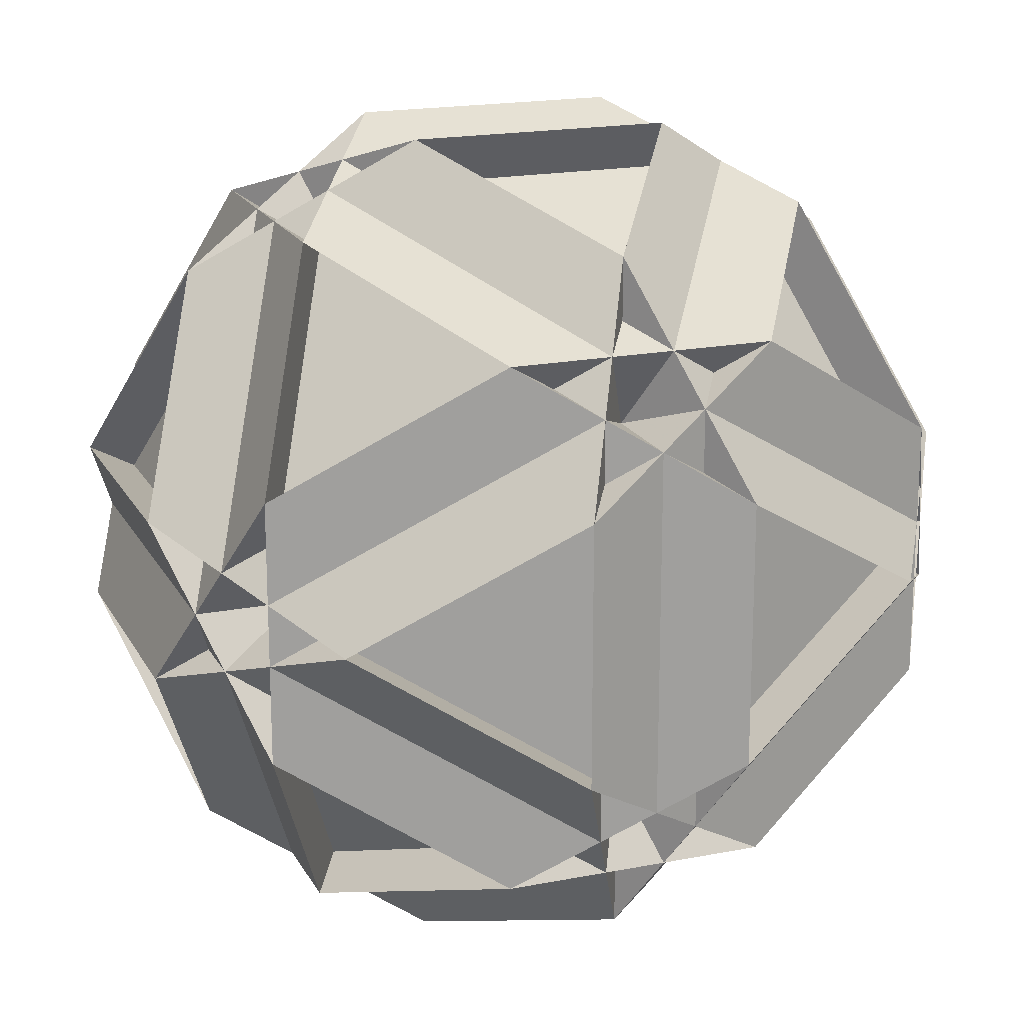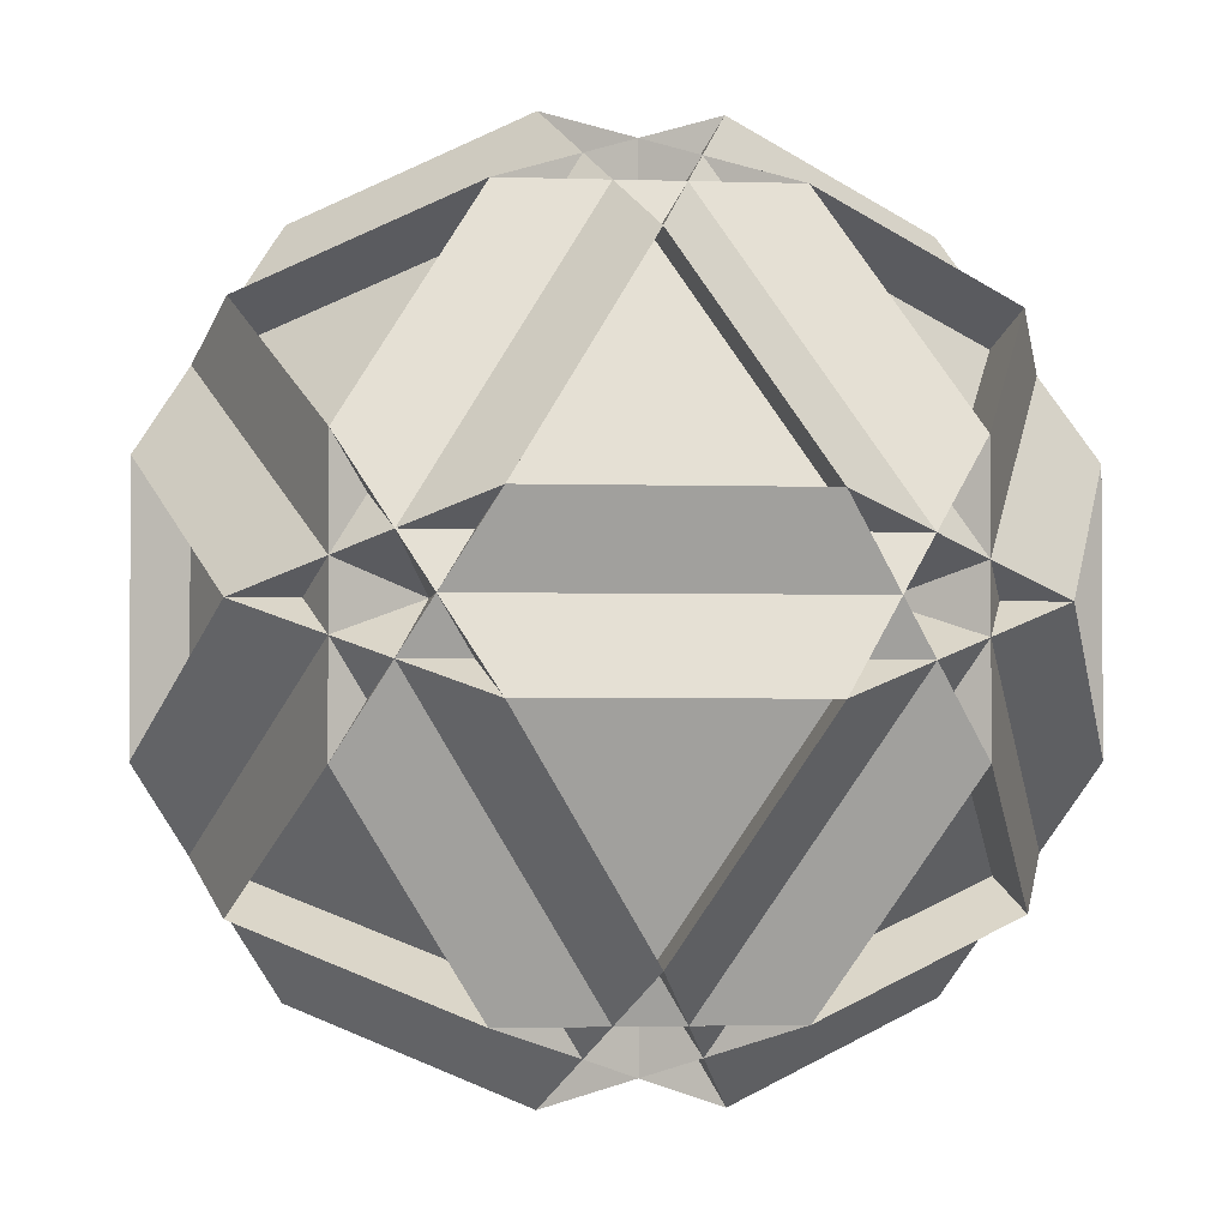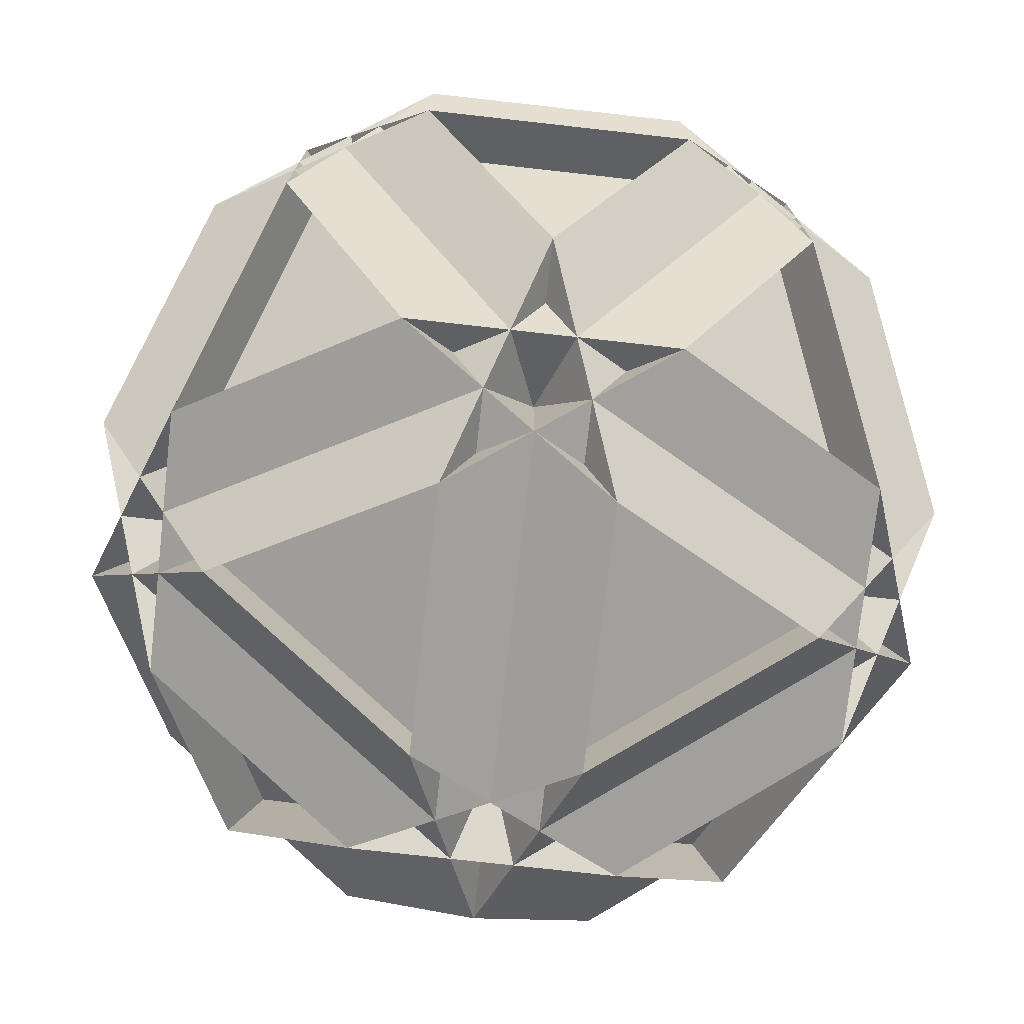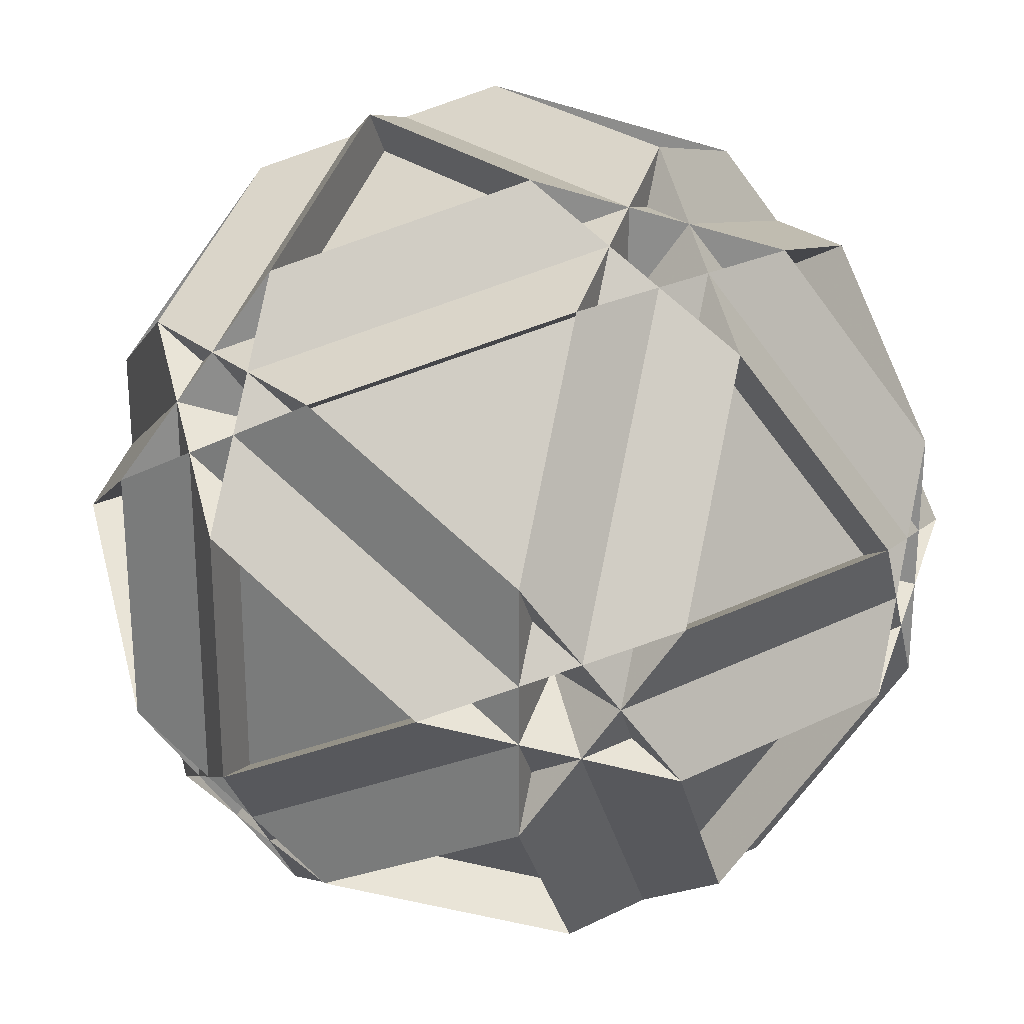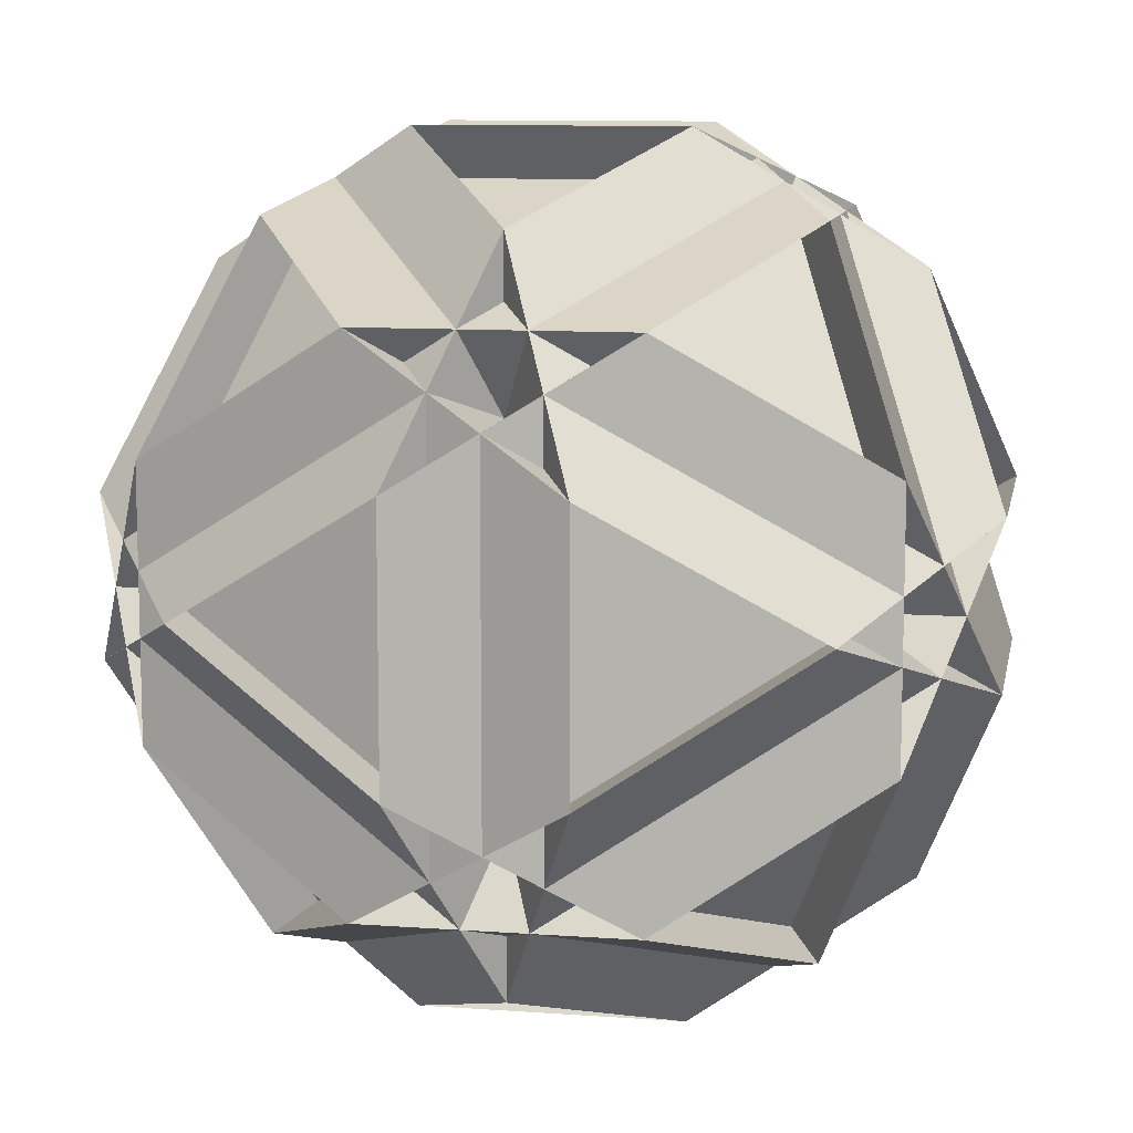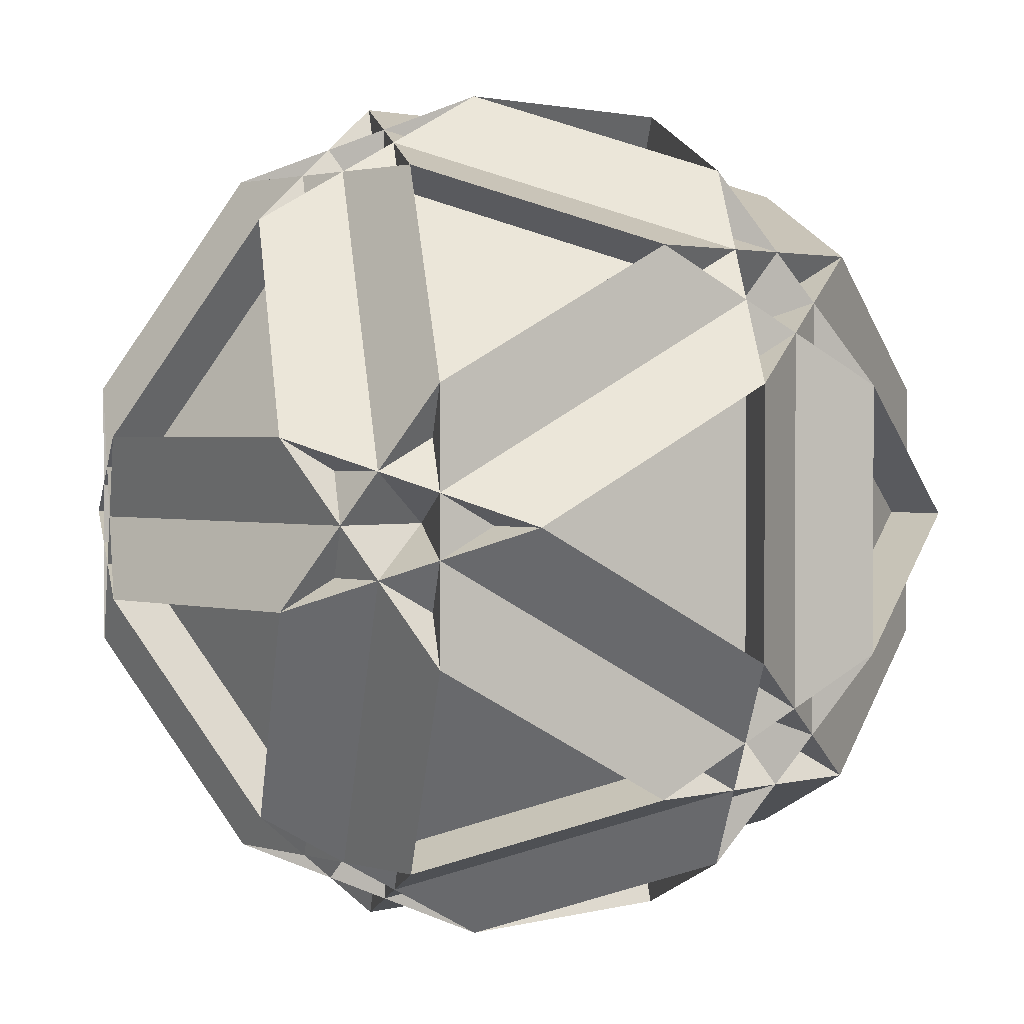
<metadata>
{"format":"obj","ext":"obj","renderer":"f3d","projection":"perspective","resolution":1024,"background":"white","views":[{"elev":18.6,"azim":69.3,"up":"+Y"},{"elev":-2.3,"azim":-6.5,"up":"+Y"},{"elev":-75.2,"azim":-96.4,"up":"+Z"},{"elev":25.9,"azim":-128.2,"up":"+Z"},{"elev":10.2,"azim":-169.5,"up":"+Z"},{"elev":1.8,"azim":136.1,"up":"+Z"}]}
</metadata>
<code>
v 0.5 0.309 -1.618
v 0.5 -0.309 1.618
v 0.5 -0.309 -1.618
v -0.5 0.309 1.618
v -0.5 0.309 -1.618
v -0.5 -0.309 1.618
v -0.5 -0.309 -1.618
v 1.618 0.5 0.309
v 1.618 0.5 -0.309
v 1.618 -0.5 0.309
v 1.618 -0.5 -0.309
v -1.618 0.5 0.309
v -1.618 0.5 -0.309
v -1.618 -0.5 0.309
v -1.618 -0.5 -0.309
v 0.309 1.618 0.5
v 0.309 1.618 -0.5
v 0.309 -1.618 0.5
v 0.309 -1.618 -0.5
v -0.309 1.618 0.5
v -0.309 1.618 -0.5
v -0.309 -1.618 0.5
v -0.309 -1.618 -0.5
v 0 1.118 1.309
v 0 1.118 -1.309
v 0 -1.118 1.309
v 0 -1.118 -1.309
v 1.309 0 1.118
v 1.309 0 -1.118
v -1.309 0 1.118
v -1.309 0 -1.118
v 1.118 1.309 0
v 1.118 -1.309 0
v -1.118 1.309 0
v -1.118 -1.309 0
v 1 0.5 1.309
v 1 0.5 -1.309
v 1 -0.5 1.309
v 1 -0.5 -1.309
v -1 0.5 1.309
v -1 0.5 -1.309
v -1 -0.5 1.309
v -1 -0.5 -1.309
v 1.309 1 0.5
v 1.309 1 -0.5
v 1.309 -1 0.5
v 1.309 -1 -0.5
v -1.309 1 0.5
v -1.309 1 -0.5
v -1.309 -1 0.5
v -1.309 -1 -0.5
v 0.5 1.309 1
v 0.5 1.309 -1
v 0.5 -1.309 1
v 0.5 -1.309 -1
v -0.5 1.309 1
v -0.5 1.309 -1
v -0.5 -1.309 1
v -0.5 -1.309 -1
v 0.5 0.309 1.618
f 60 4 30 14 51 59 55 47 10 28
f 28 10 47 55 59 51 14 30 4 60
f 60 38 46 47 39 1 25 21 20 24
f 24 20 21 25 1 39 47 46 38 60
f 2 26 22 23 27 3 37 45 44 36
f 36 44 45 37 3 27 23 22 26 2
f 2 28 8 45 53 57 49 12 30 6
f 6 30 12 49 57 53 45 8 28 2
f 5 1 29 11 46 54 58 50 15 31
f 31 15 50 58 54 46 11 29 1 5
f 5 43 51 50 42 4 24 16 17 25
f 25 17 16 24 4 42 50 51 43 5
f 7 27 19 18 26 6 40 48 49 41
f 41 49 48 40 6 26 18 19 27 7
f 7 31 13 48 56 52 44 9 29 3
f 3 29 9 44 52 56 48 13 31 7
f 33 11 9 32 16 56 40 42 58 18
f 18 58 42 40 56 16 32 9 11 33
f 33 19 59 43 41 57 17 32 8 10
f 10 8 32 17 57 41 43 59 19 33
f 34 13 15 35 22 54 38 36 52 20
f 20 52 36 38 54 22 35 15 13 34
f 34 21 53 37 39 55 23 35 14 12
f 12 14 35 23 55 39 37 53 21 34
f 60 4 42 58 54 38
f 60 28 8 32 16 24
f 3 7 41 57 53 37
f 3 29 11 33 19 27
f 17 32 9 29 1 25
f 17 57 49 48 56 16
f 18 33 10 28 2 26
f 18 58 50 51 59 19
f 34 12 30 4 24 20
f 34 21 25 5 31 13
f 35 15 31 7 27 23
f 35 22 26 6 30 14
f 40 6 2 36 52 56
f 40 48 13 15 50 42
f 43 5 1 39 55 59
f 43 51 14 12 49 41
f 44 36 38 46 11 9
f 44 45 53 21 20 52
f 47 39 37 45 8 10
f 47 46 54 22 23 55

</code>
